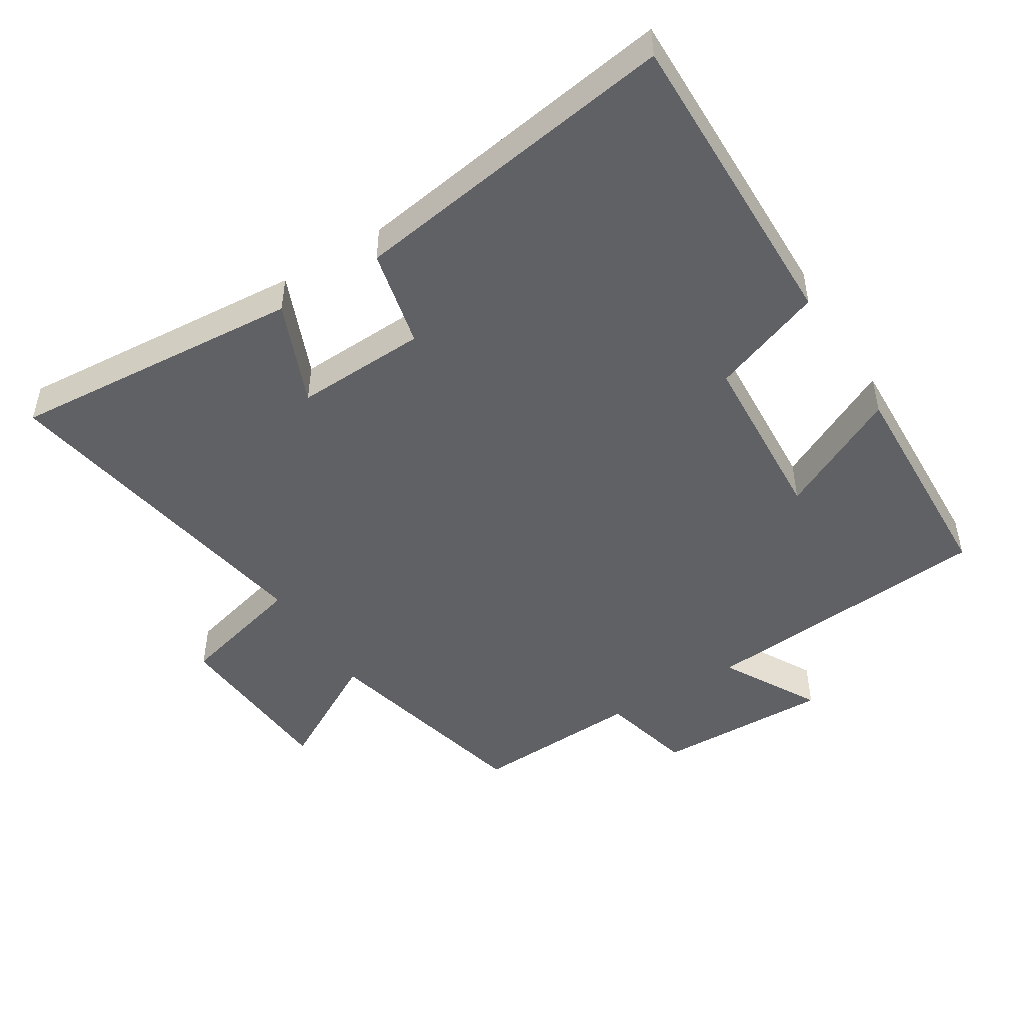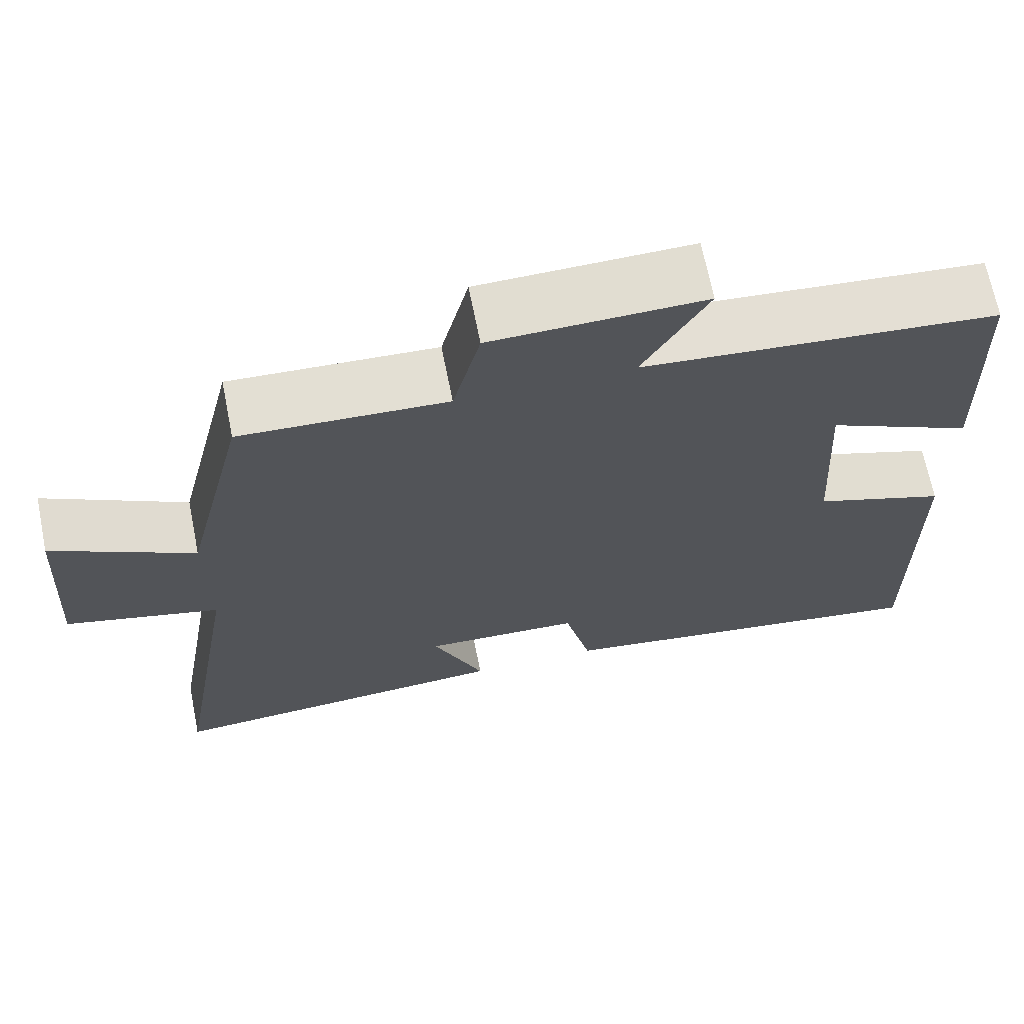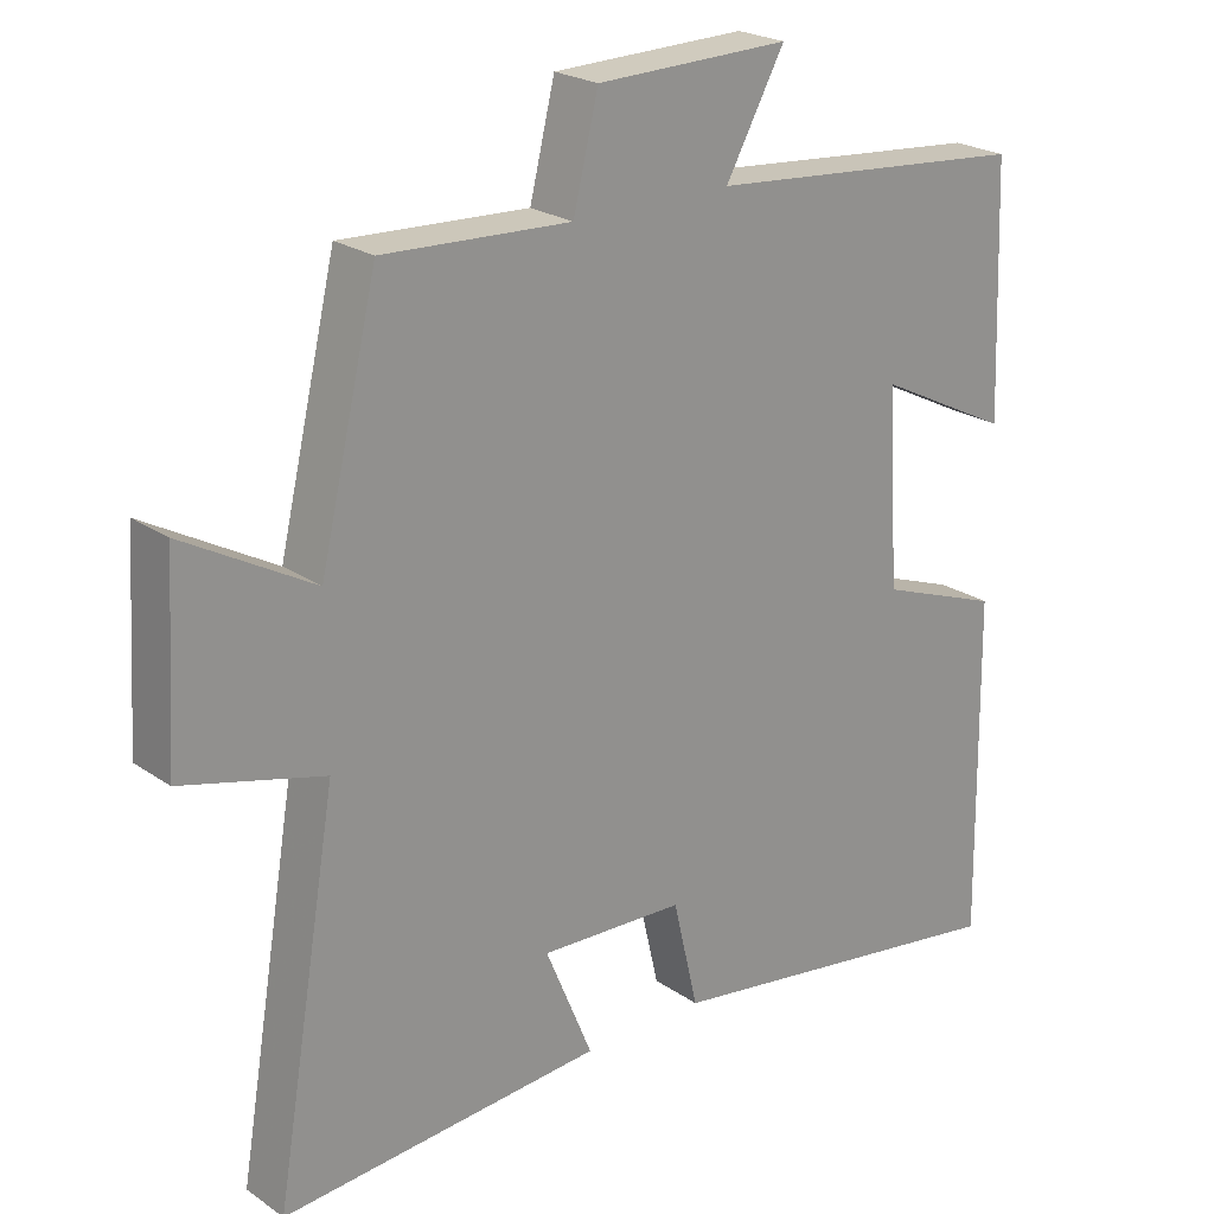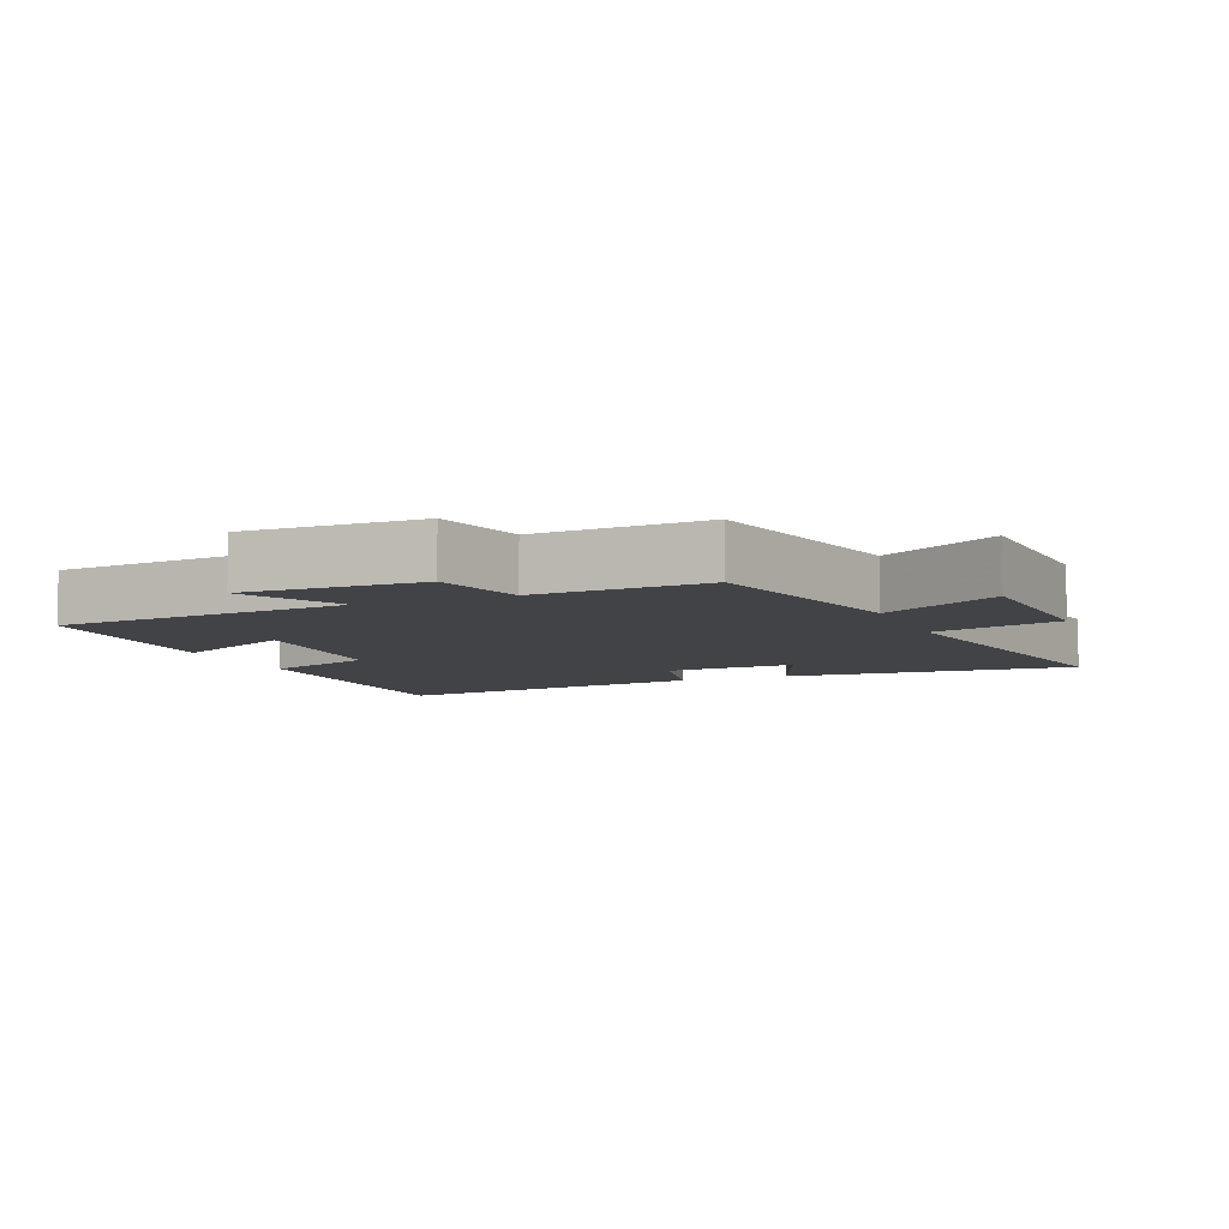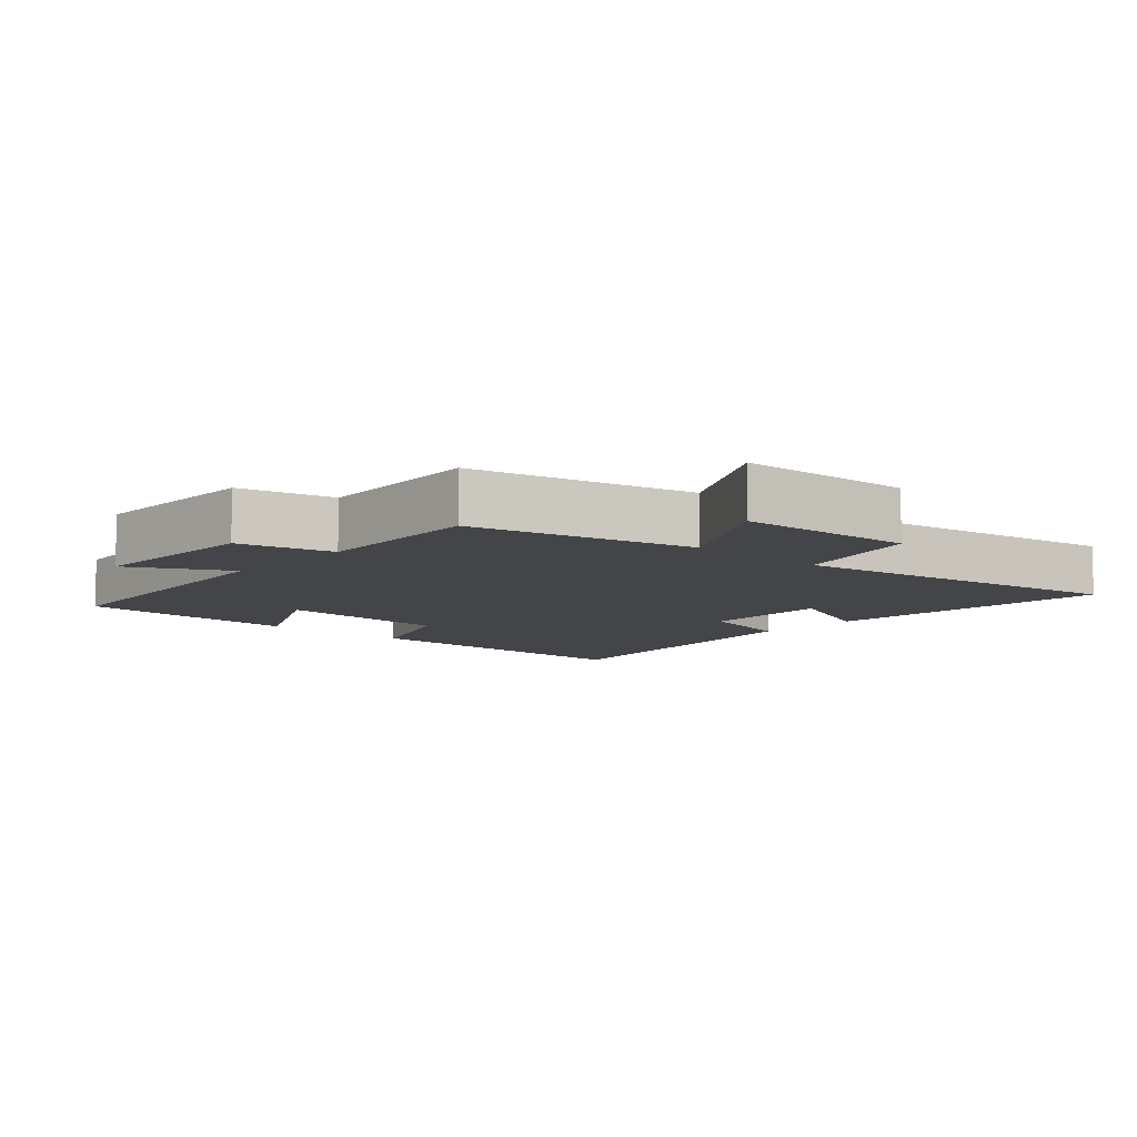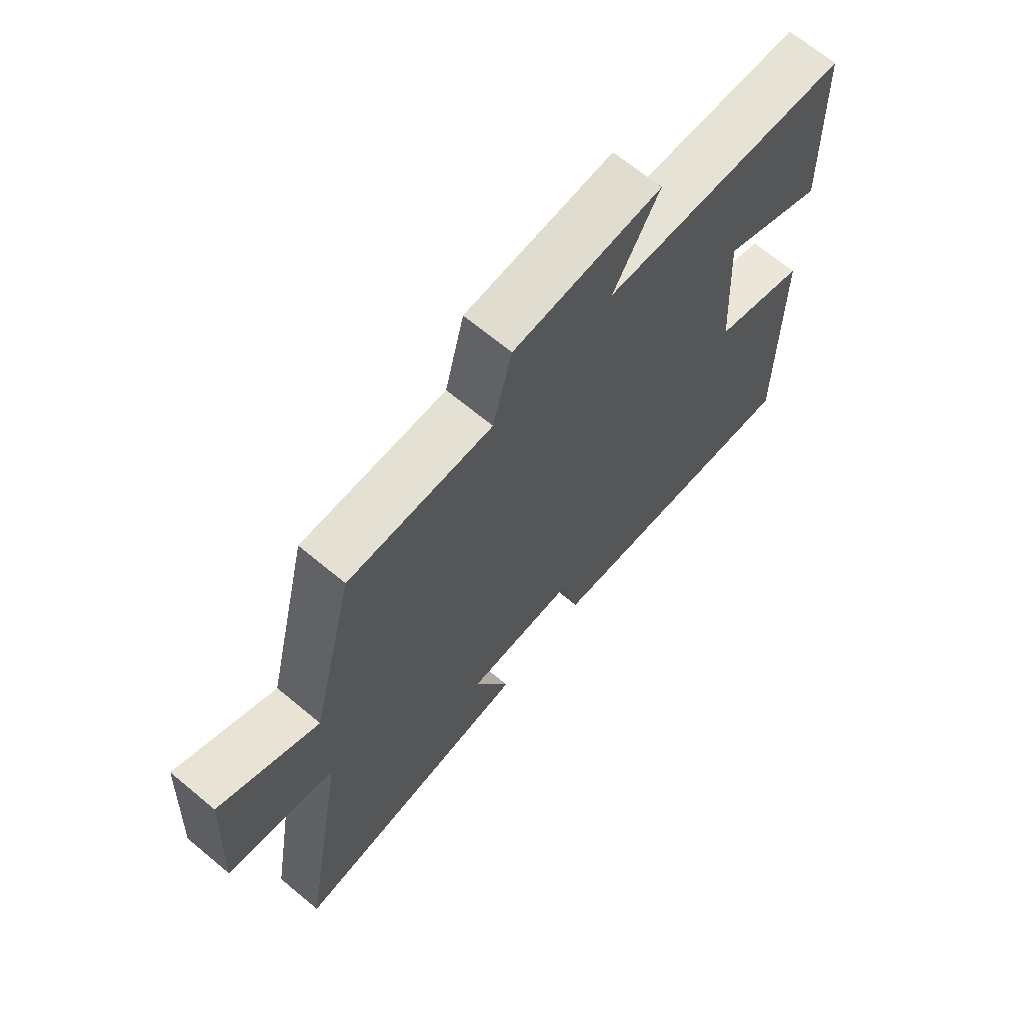
<metadata>
{"format":"obj","ext":"obj","renderer":"f3d","projection":"perspective","resolution":1024,"background":"white","views":[{"elev":-48.0,"azim":-148.0,"up":"+Y"},{"elev":68.2,"azim":168.7,"up":"+Z"},{"elev":23.0,"azim":139.2,"up":"+Z"},{"elev":-7.1,"azim":22.7,"up":"+Y"},{"elev":-8.7,"azim":47.8,"up":"+Y"},{"elev":68.1,"azim":129.7,"up":"+Z"}]}
</metadata>
<code>
v -0.487 0.07 0.462
v -0.048 0.07 0.5
v -0.128 0.07 0.645
v 0.134 0.07 0.639
v 0.168 0.07 0.5
v 0.422 0.07 0.512
v 0.5 0.07 0.183
v 0.675 0.07 0.281
v 0.691 0.07 0.021
v 0.5 0.07 -0.029
v 0.585 0.07 -0.534
v 0.148 0.07 -0.5
v 0.212 0.07 -0.346
v 0.016 0.07 -0.354
v -0.018 0.07 -0.5
v -0.507 0.07 -0.573
v -0.5 0.07 -0.109
v -0.334 0.07 -0.048
v -0.318 0.07 0.216
v -0.5 0.07 0.125
v -0.487 0 0.462
v -0.048 0 0.5
v -0.128 0 0.645
v 0.134 0 0.639
v 0.168 0 0.5
v 0.422 0 0.512
v 0.5 0 0.183
v 0.675 0 0.281
v 0.691 0 0.021
v 0.5 0 -0.029
v 0.585 0 -0.534
v 0.148 0 -0.5
v 0.212 0 -0.346
v 0.016 0 -0.354
v -0.018 0 -0.5
v -0.507 0 -0.573
v -0.5 0 -0.109
v -0.334 0 -0.048
v -0.318 0 0.216
v -0.5 0 0.125
f 19 20 1 2
f 18 19 2
f 16 17 18
f 15 16 18
f 14 15 18
f 13 14 18 2
f 10 11 12 13
f 10 13 2
f 7 8 9 10
f 5 6 7 10
f 5 10 2 3
f 3 4 5
f 22 21 40 39
f 22 39 38
f 38 37 36
f 38 36 35
f 38 35 34
f 22 38 34 33
f 33 32 31 30
f 22 33 30
f 30 29 28 27
f 30 27 26 25
f 23 22 30 25
f 25 24 23
f 1 21 22 2
f 2 22 23 3
f 3 23 24 4
f 4 24 25 5
f 5 25 26 6
f 6 26 27 7
f 7 27 28 8
f 8 28 29 9
f 9 29 30 10
f 10 30 31 11
f 11 31 32 12
f 12 32 33 13
f 13 33 34 14
f 14 34 35 15
f 15 35 36 16
f 16 36 37 17
f 17 37 38 18
f 18 38 39 19
f 19 39 40 20
f 20 40 21 1

</code>
